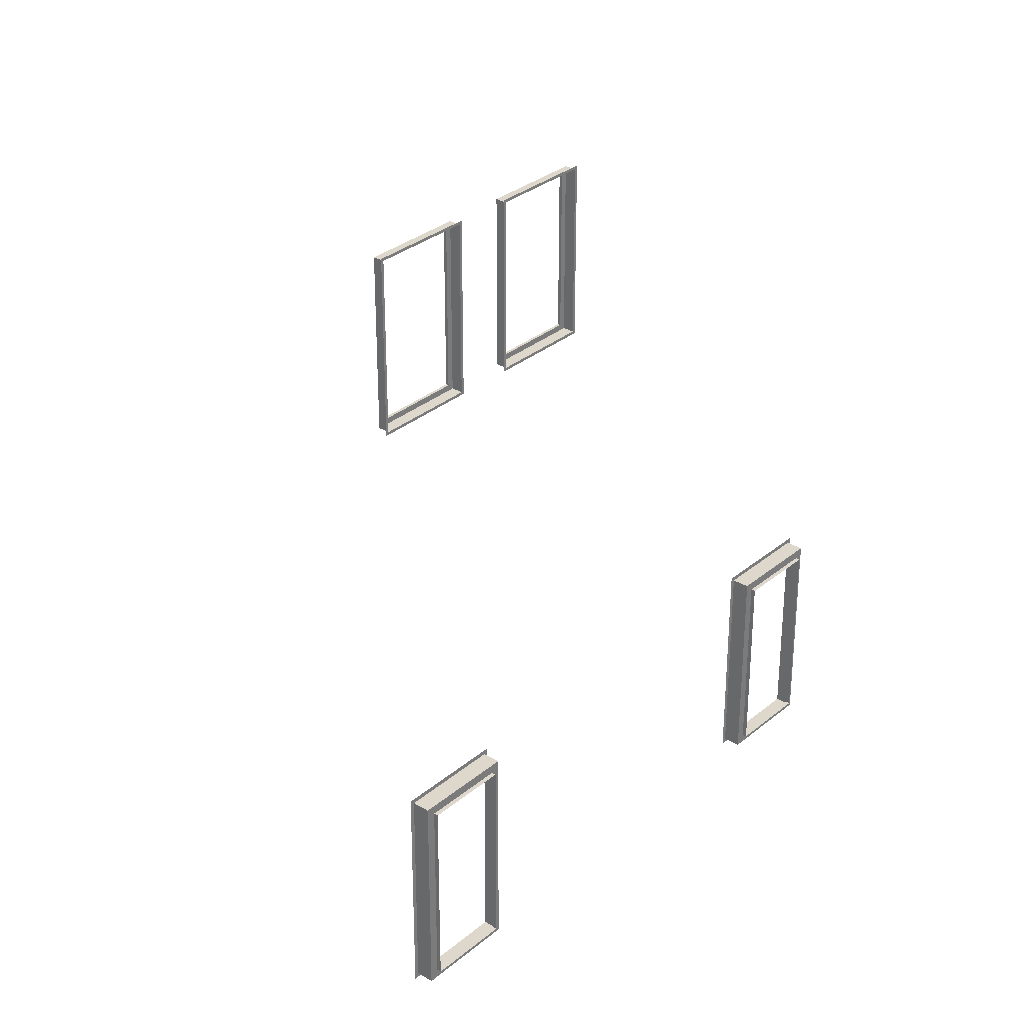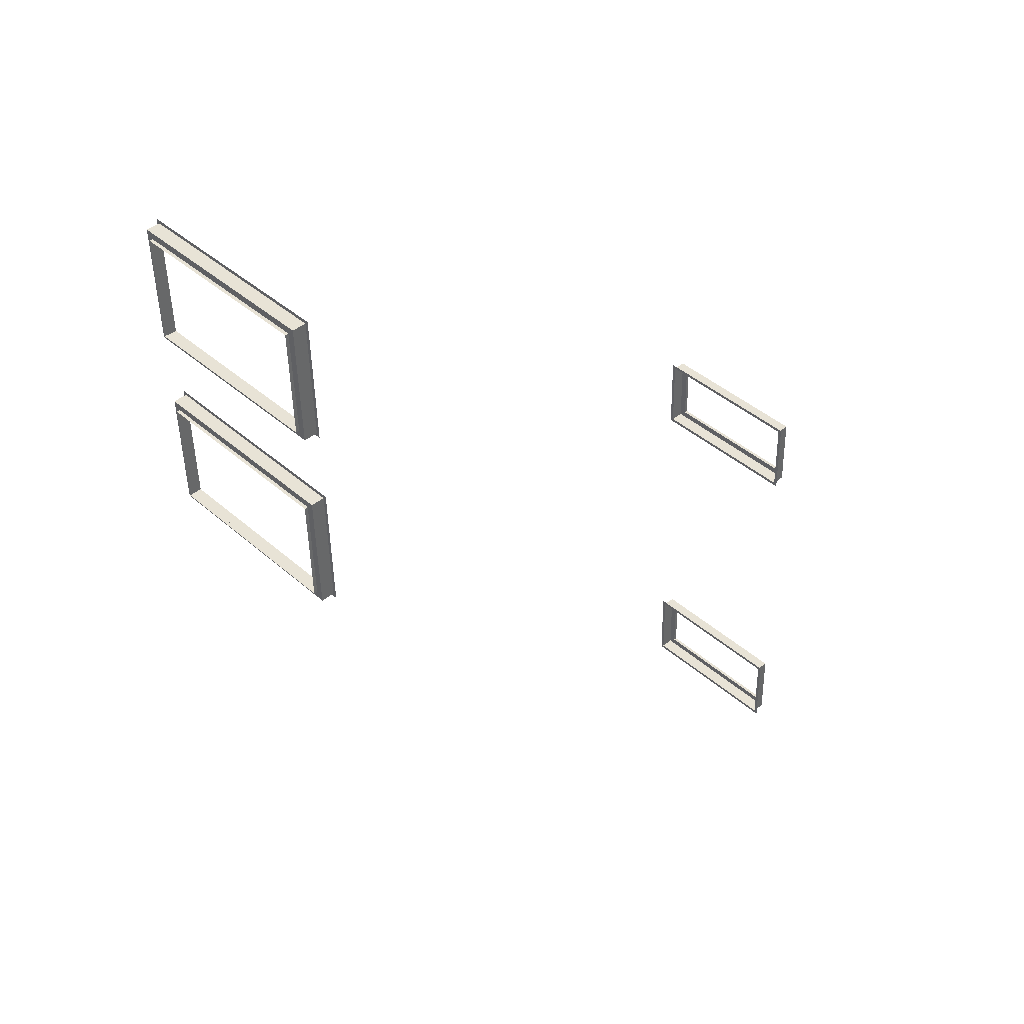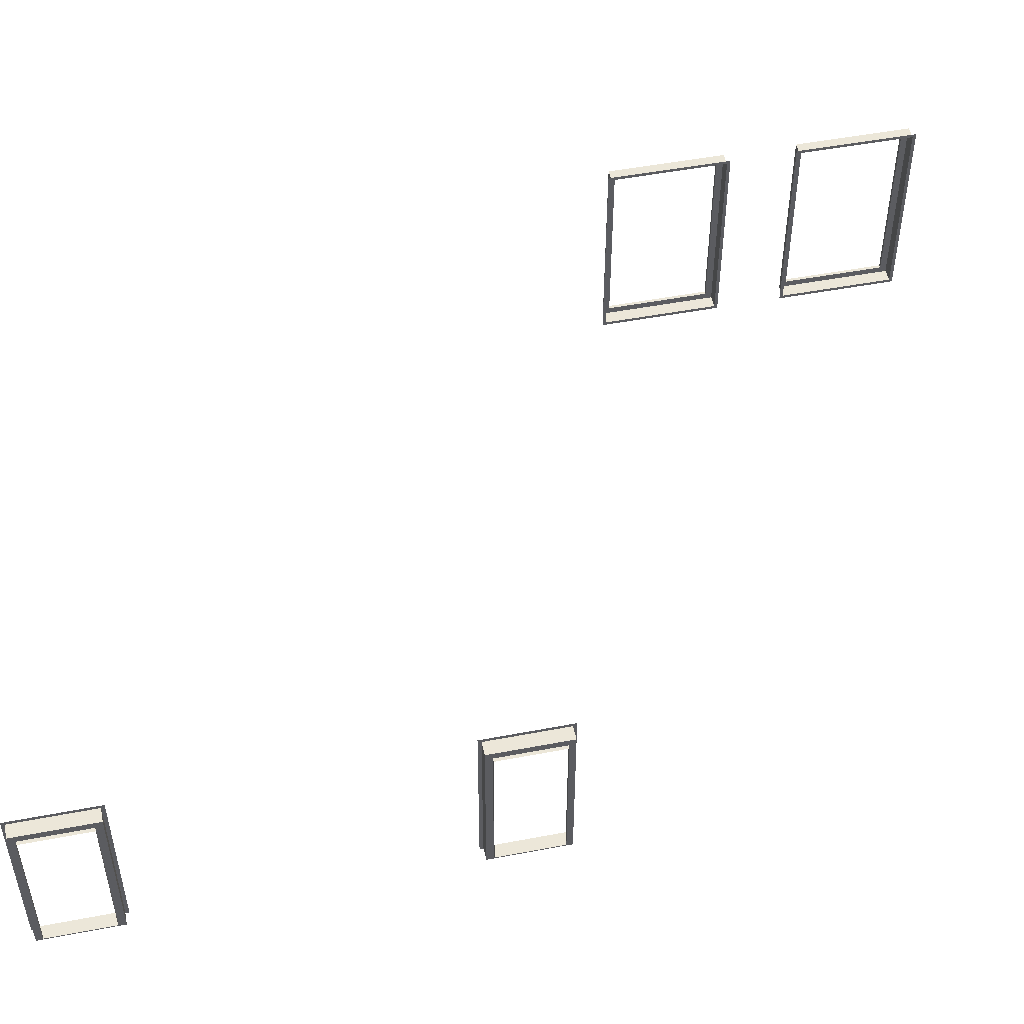
<metadata>
{"format":"obj","ext":"obj","renderer":"f3d","projection":"perspective","resolution":1024,"background":"white","views":[{"elev":31.1,"azim":-138.1,"up":"+Y"},{"elev":41.5,"azim":136.7,"up":"+Z"},{"elev":50.2,"azim":-100.4,"up":"+Y"}]}
</metadata>
<code>
o int-windows-f1d-modern-diningB-frame
v 7.95 9.09 -191.3
v 7.988 9.09 -189.8
v 7.908 9.09 -189.8
v 7.87 9.09 -191.3
v 7.946 9.25 -191.4
v 7.992 9.25 -189.6
v 7.992 9.09 -189.6
v 7.946 9.09 -191.4
v 8.312 9.25 -189.6
v 8.265 9.25 -191.4
v 8.263 9.33 -191.5
v 8.314 9.33 -189.5
v 8.314 9.25 -189.5
v 8.263 9.25 -191.5
v 7.95 5.57 -191.3
v 7.946 5.57 -191.4
v 7.87 5.57 -191.3
v 7.946 5.41 -191.4
v 8.265 5.41 -191.4
v 8.263 5.41 -191.5
v 7.988 5.57 -189.8
v 7.908 5.57 -189.8
v 7.992 5.57 -189.6
v 8.312 5.41 -189.6
v 7.992 5.41 -189.6
v 8.314 5.41 -189.5
v 8.314 5.33 -189.5
v 8.263 5.33 -191.5
v 8.497 5.41 -182.2
v 8.548 5.41 -180.2
v 8.548 5.33 -180.2
v 8.497 5.33 -182.2
v 8.499 5.41 -182.1
v 8.18 5.41 -182.1
v 8.226 5.41 -180.3
v 8.546 5.41 -180.3
v 8.222 5.57 -180.5
v 8.184 5.57 -182
v 8.104 5.57 -182
v 8.142 5.57 -180.5
v 8.18 5.57 -182.1
v 8.226 5.57 -180.3
v 8.548 9.25 -180.2
v 8.546 9.25 -180.3
v 8.226 9.25 -180.3
v 8.226 9.09 -180.3
v 8.222 9.09 -180.5
v 8.142 9.09 -180.5
v 8.497 9.25 -182.2
v 8.499 9.25 -182.1
v 8.18 9.25 -182.1
v 8.184 9.09 -182
v 8.104 9.09 -182
v 8.18 9.09 -182.1
v 8.497 9.33 -182.2
v 8.548 9.33 -180.2
v 24.24 4.57 -173.5
v 24.17 4.57 -176.3
v 24.17 4.41 -176.3
v 24.24 4.41 -173.5
v 24.18 4.57 -176.2
v 24.24 4.57 -173.6
v 24.32 4.57 -173.6
v 24.26 4.57 -176.2
v 24.18 9.09 -176.2
v 24.26 9.09 -176.2
v 24.24 9.09 -173.6
v 24.32 9.09 -173.6
v 24.24 9.25 -173.5
v 24.17 9.25 -176.3
v 24.17 9.09 -176.3
v 24.24 9.09 -173.5
v 23.85 4.41 -176.3
v 23.85 9.25 -176.3
v 23.92 9.25 -173.5
v 23.92 4.41 -173.5
v 23.85 9.25 -176.4
v 23.85 4.41 -176.4
v 23.92 9.33 -173.4
v 23.85 9.33 -176.4
v 23.92 9.25 -173.4
v 23.92 4.41 -173.4
v 23.85 4.33 -176.4
v 23.92 4.33 -173.4
v 24.04 9.25 -168.7
v 24.04 9.25 -168.8
v 24.04 4.41 -168.8
v 24.04 4.41 -168.7
v 24.36 9.25 -168.8
v 24.36 4.41 -168.8
v 24.36 4.57 -169
v 24.36 9.09 -169
v 24.44 9.09 -169
v 24.44 4.57 -169
v 24.36 9.09 -168.8
v 24.36 4.57 -168.8
v 23.97 4.41 -171.7
v 23.97 4.33 -171.7
v 24.04 4.33 -168.7
v 24.04 9.33 -168.7
v 23.97 9.33 -171.7
v 23.97 9.25 -171.7
v 23.97 4.41 -171.7
v 23.97 9.25 -171.7
v 24.29 4.41 -171.7
v 24.29 9.25 -171.7
v 24.29 9.09 -171.7
v 24.29 4.57 -171.7
v 24.29 4.57 -171.5
v 24.29 9.09 -171.5
v 24.37 9.09 -171.5
v 24.37 4.57 -171.5
f 1 2 3 4
f 5 6 7 8
f 9 6 5 10
f 11 12 13 14
f 8 1 15 16
f 15 1 4 17
f 10 5 18 19
f 14 10 19 20
f 2 21 22 3
f 7 23 21 2
f 24 25 6 9
f 13 26 24 9
f 16 23 25 18
f 21 15 17 22
f 19 18 25 24
f 20 26 27 28
f 29 30 31 32
f 33 34 35 36
f 37 38 39 40
f 41 42 35 34
f 43 30 36 44
f 36 35 45 44
f 46 42 37 47
f 47 37 40 48
f 49 50 33 29
f 50 51 34 33
f 38 52 53 39
f 54 52 38 41
f 55 56 43 49
f 44 45 51 50
f 51 45 46 54
f 52 47 48 53
f 57 58 59 60
f 61 62 63 64
f 65 61 64 66
f 67 65 66 68
f 69 70 71 72
f 71 58 61 65
f 73 59 70 74
f 74 70 69 75
f 76 60 59 73
f 77 78 73 74
f 79 80 77 81
f 82 78 83 84
f 72 67 62 57
f 62 67 68 63
f 75 69 60 76
f 81 75 76 82
f 85 86 87 88
f 86 89 90 87
f 91 92 93 94
f 95 92 91 96
f 88 97 98 99
f 100 101 102 85
f 102 97 103 104
f 87 90 105 103
f 104 106 89 86
f 103 105 106 104
f 107 108 109 110
f 89 106 107 95
f 92 110 111 93
f 110 109 112 111
f 109 91 94 112
f 96 108 105 90

</code>
